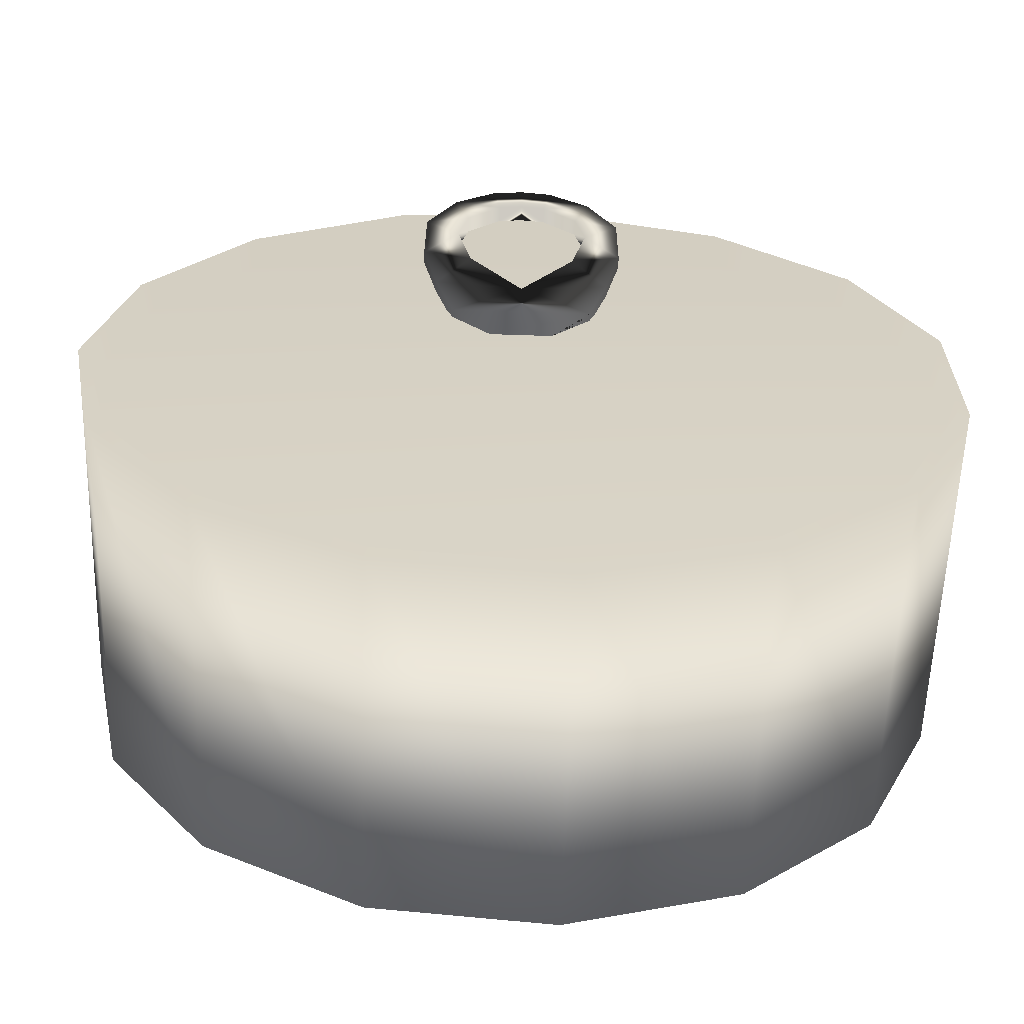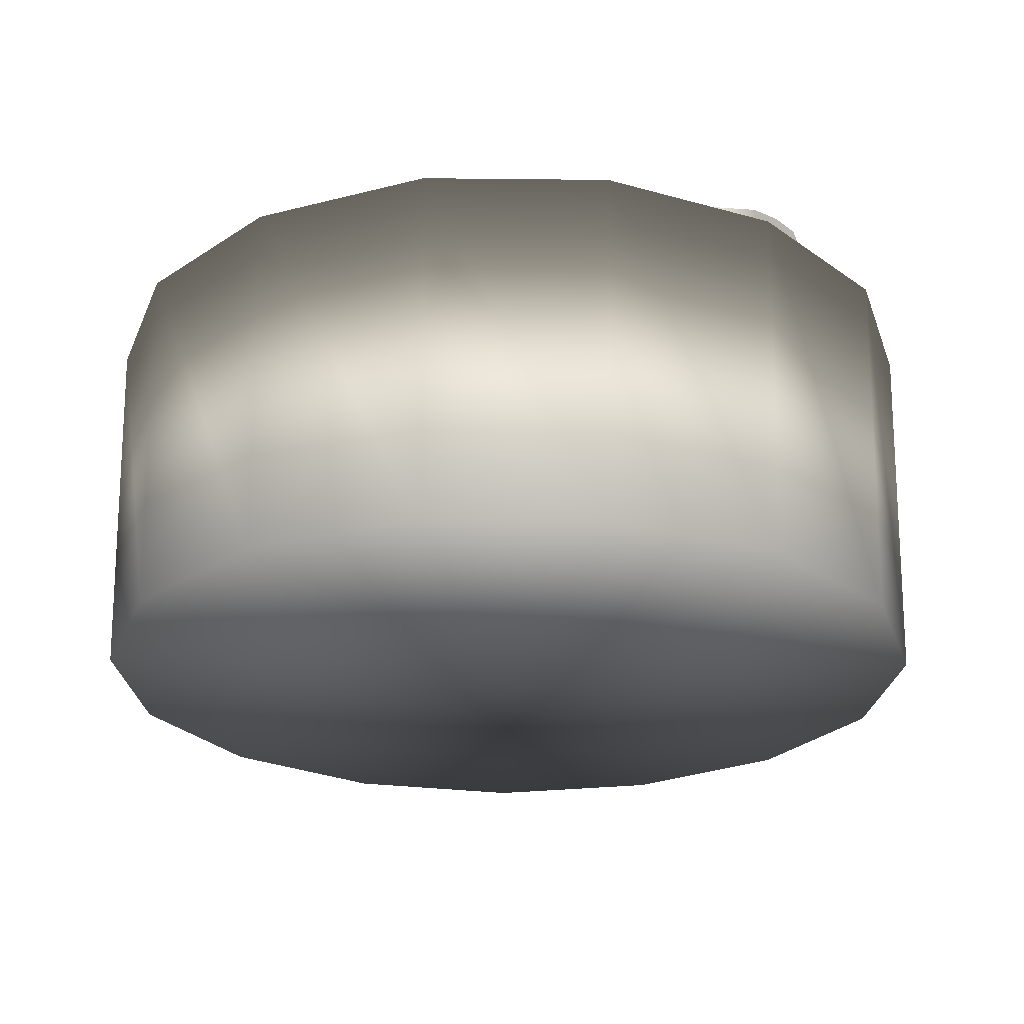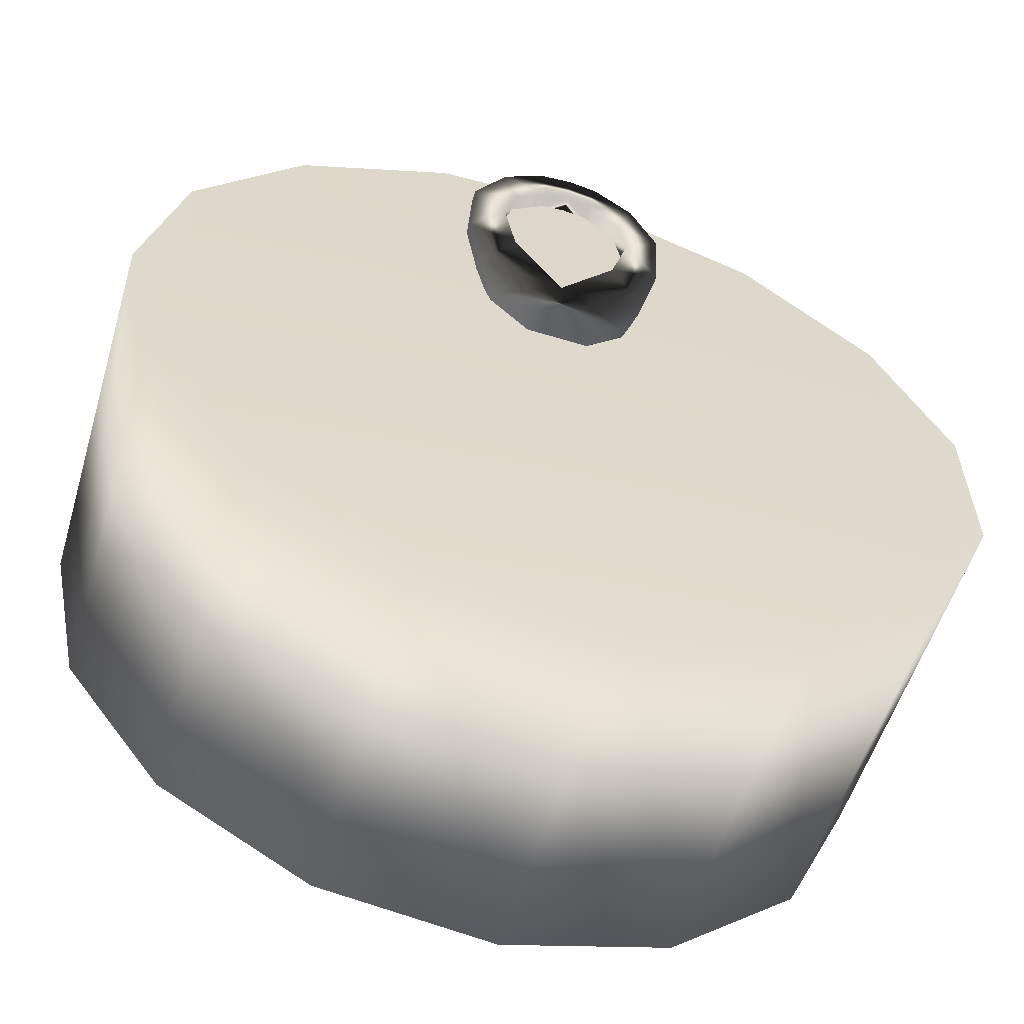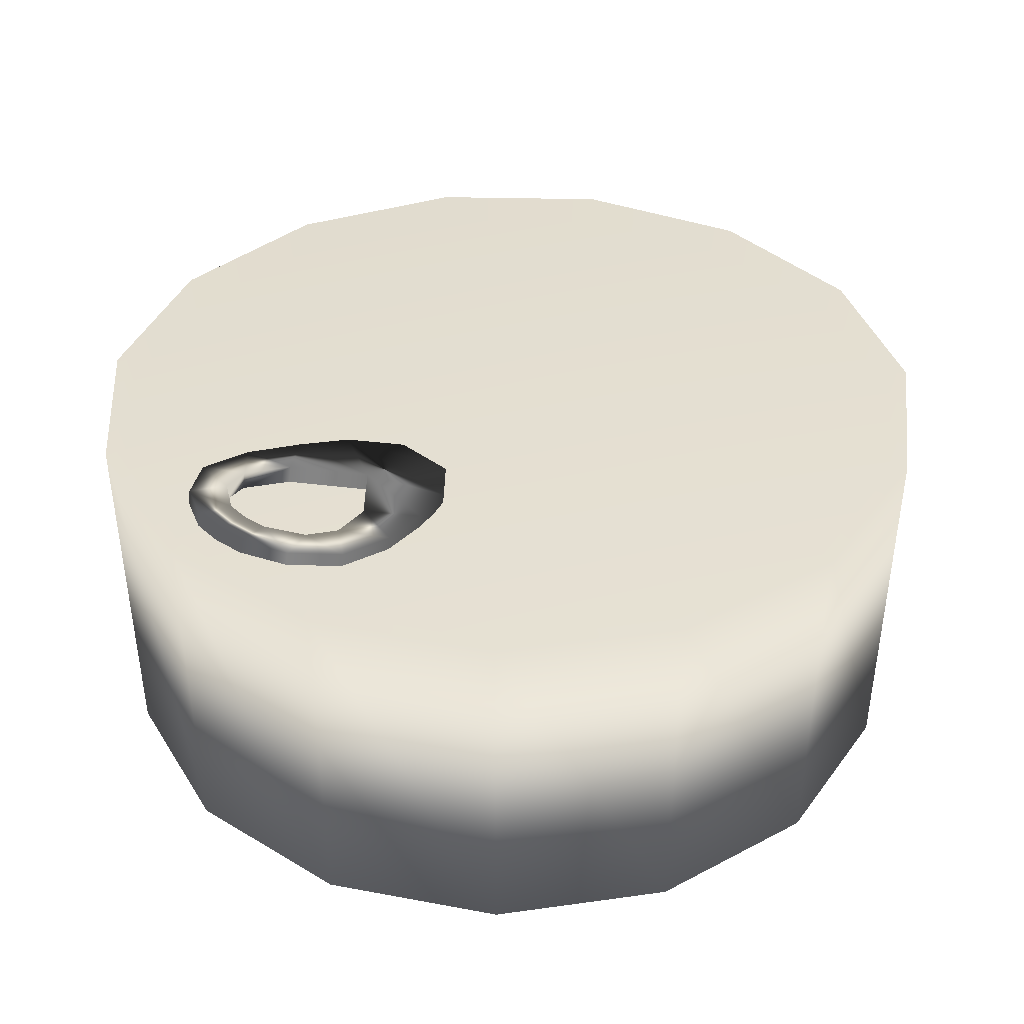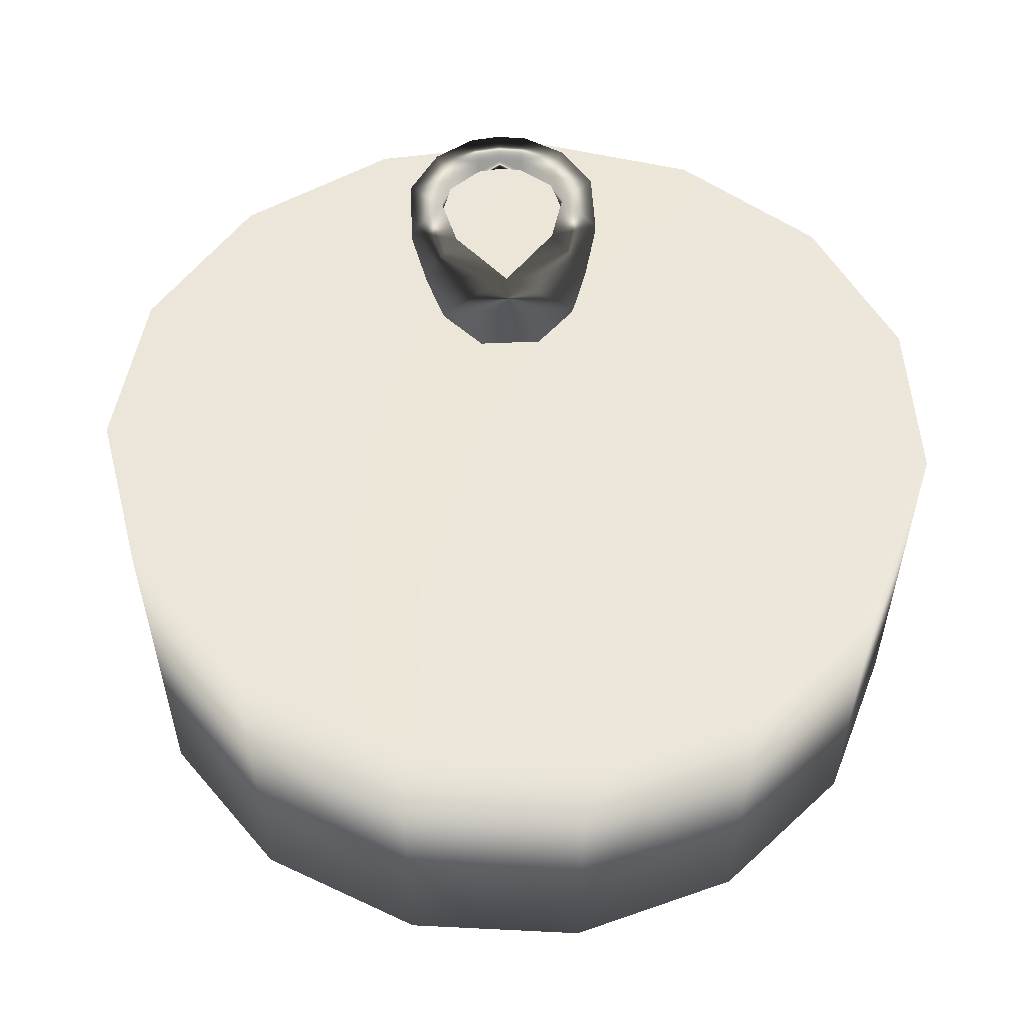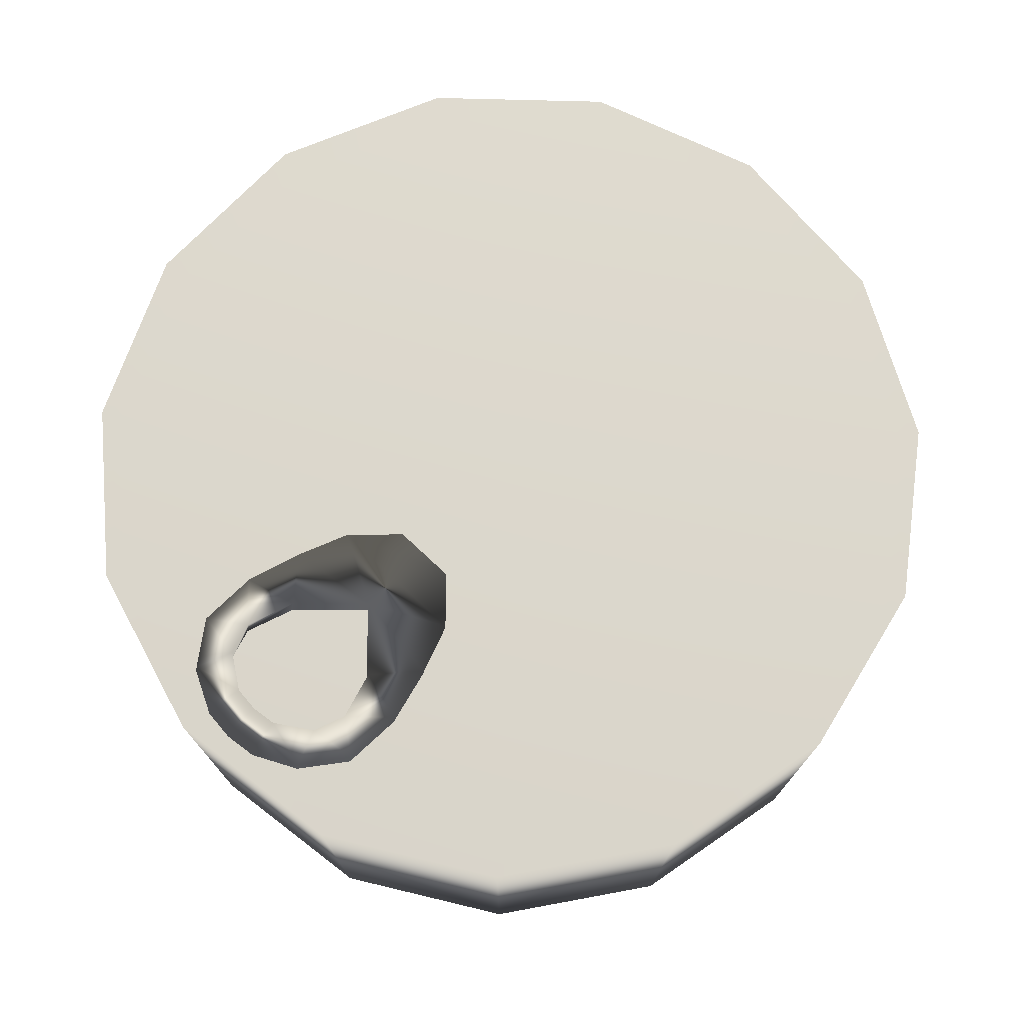
<metadata>
{"format":"obj","ext":"obj","renderer":"f3d","projection":"perspective","resolution":1024,"background":"white","views":[{"elev":-63.3,"azim":178.1,"up":"+Z"},{"elev":-24.3,"azim":-43.0,"up":"+Y"},{"elev":-59.4,"azim":162.5,"up":"+Z"},{"elev":36.8,"azim":43.7,"up":"+Y"},{"elev":50.6,"azim":177.1,"up":"+Y"},{"elev":72.7,"azim":43.5,"up":"+Y"}]}
</metadata>
<code>
g default
v 1.454 0.1177 0.004623
v 1.174 0.1177 -0.3807
v 0.7611 0.1177 -0.6188
v 0.2875 0.1177 -0.6686
v -0.1655 0.1177 -0.5214
v -0.5194 0.1177 -0.2027
v -0.7131 0.1177 0.2323
v -0.7131 0.1177 0.7086
v -0.5194 0.1177 1.144
v -0.1655 0.1177 1.462
v 0.2875 0.1177 1.61
v 0.7611 0.1177 1.56
v 1.174 0.1177 1.322
v 1.454 0.1177 0.9363
v 1.553 0.1177 0.4705
v 1.435 1.023 0.01295
v 1.16 1.023 -0.3655
v 0.755 1.023 -0.5993
v 0.2898 1.023 -0.6482
v -0.155 1.023 -0.5037
v -0.5026 1.023 -0.1907
v -0.6928 1.023 0.2366
v -0.6928 1.023 0.7043
v -0.5026 1.023 1.132
v -0.155 1.023 1.445
v 0.2898 1.023 1.589
v 0.755 1.023 1.54
v 1.16 1.023 1.306
v 1.435 1.023 0.928
v 1.532 1.023 0.4705
v 0.4072 0.1177 0.4705
v 0.4074 1.023 0.4705
v 0.2851 1.086 1.63
v -0.1762 1.086 1.481
v -0.5367 1.086 1.156
v -0.7339 1.086 0.713
v -0.7339 1.086 0.228
v -0.5367 1.086 -0.2151
v -0.1762 1.086 -0.5397
v 0.2851 1.086 -0.6895
v 0.7674 1.086 -0.6388
v 1.187 1.086 -0.3963
v 1.473 1.086 -0.003946
v 1.573 1.086 0.4705
v 1.473 1.086 0.9449
v 1.187 1.086 1.337
v 0.7674 1.086 1.58
v -0.7059 1.094 0.7071
v -0.7059 1.094 0.2339
v -0.5134 1.094 -0.1984
v -0.1617 1.094 -0.5151
v 0.2883 1.094 -0.6613
v 0.7589 1.094 -0.6118
v 1.169 1.094 -0.3752
v 1.447 1.094 0.007597
v 1.545 1.094 0.4705
v 1.447 1.094 0.9333
v 1.169 1.094 1.316
v 0.7589 1.094 1.553
v 0.2883 1.094 1.602
v -0.1617 1.094 1.456
v -0.5134 1.094 1.139
v 0.4075 1.144 1.567
v 0.4075 1.119 1.477
v 0.4075 1.178 1.56
v 0.4075 1.164 1.467
v 0.49 1.176 1.551
v 0.4725 1.163 1.46
v 0.49 1.142 1.558
v 0.4725 1.118 1.469
v 0.602 1.164 1.493
v 0.5644 1.15 1.398
v 0.5644 1.105 1.407
v 0.602 1.13 1.5
v 0.6863 1.14 1.379
v 0.5933 1.132 1.311
v 0.5933 1.087 1.32
v 0.6863 1.106 1.386
v 0.6896 1.106 1.217
v 0.5536 1.105 1.182
v 0.5536 1.06 1.192
v 0.6896 1.073 1.224
v 0.6494 1.075 1.066
v 0.4075 1.074 1.033
v 0.4075 1.029 1.042
v 0.6494 1.041 1.073
v 0.5997 1.047 0.929
v 0.2152 1.047 0.929
v 0.2152 1.013 0.936
v 0.5997 1.013 0.936
v 0.4875 1.022 0.8098
v 0.3274 1.022 0.8098
v 0.3274 0.988 0.8168
v 0.4875 0.988 0.8168
v 0.3249 1.176 1.551
v 0.3425 1.163 1.46
v 0.3249 1.142 1.558
v 0.3425 1.118 1.469
v 0.2129 1.164 1.494
v 0.2505 1.15 1.398
v 0.2505 1.105 1.407
v 0.2129 1.13 1.501
v 0.1285 1.14 1.38
v 0.2217 1.132 1.311
v 0.2217 1.087 1.321
v 0.1285 1.106 1.387
v 0.1253 1.106 1.217
v 0.2613 1.105 1.182
v 0.2613 1.06 1.192
v 0.1253 1.073 1.224
v 0.1655 1.075 1.067
v 0.1655 1.041 1.074
g polySurface3
f 1 2 43
f 43 2 42
f 2 3 42
f 42 3 41
f 3 4 41
f 41 4 40
f 4 5 40
f 40 5 39
f 5 6 39
f 39 6 38
f 6 7 38
f 38 7 37
f 7 8 37
f 37 8 36
f 8 9 36
f 36 9 35
f 9 10 35
f 35 10 34
f 10 11 34
f 34 11 33
f 11 12 33
f 33 12 47
f 12 13 47
f 47 13 46
f 13 14 46
f 46 14 45
f 14 15 45
f 45 15 44
f 15 1 44
f 44 1 43
f 2 1 31
f 3 2 31
f 4 3 31
f 5 4 31
f 6 5 31
f 7 6 31
f 8 7 31
f 9 8 31
f 10 9 31
f 11 10 31
f 12 11 31
f 13 12 31
f 14 13 31
f 15 14 31
f 1 15 31
f 16 17 32
f 17 18 32
f 18 19 32
f 19 20 32
f 20 21 32
f 21 22 32
f 22 23 32
f 23 24 32
f 24 25 32
f 25 26 32
f 26 27 32
f 27 28 32
f 28 29 32
f 29 30 32
f 30 16 32
f 35 34 62
f 62 34 61
f 36 35 48
f 48 35 62
f 37 36 49
f 49 36 48
f 37 49 38
f 38 49 50
f 38 50 39
f 39 50 51
f 39 51 40
f 40 51 52
f 40 52 41
f 41 52 53
f 41 53 42
f 42 53 54
f 42 54 43
f 43 54 55
f 44 43 56
f 56 43 55
f 45 44 57
f 57 44 56
f 46 45 58
f 58 45 57
f 47 46 59
f 59 46 58
f 33 47 60
f 60 47 59
f 34 33 61
f 61 33 60
f 49 48 22
f 22 48 23
f 50 49 21
f 21 49 22
f 51 50 20
f 20 50 21
f 51 20 52
f 52 20 19
f 52 19 53
f 53 19 18
f 53 18 54
f 54 18 17
f 55 54 16
f 16 54 17
f 56 55 30
f 30 55 16
f 57 56 29
f 29 56 30
f 58 57 28
f 28 57 29
f 59 58 27
f 27 58 28
f 60 59 26
f 26 59 27
f 61 60 25
f 25 60 26
f 62 61 24
f 24 61 25
f 48 62 23
f 23 62 24
f 63 65 64
f 64 65 66
f 65 67 66
f 66 67 68
f 91 94 92
f 92 94 93
f 63 64 69
f 69 64 70
f 64 66 70
f 70 66 68
f 69 67 63
f 63 67 65
f 67 71 68
f 68 71 72
f 68 72 70
f 70 72 73
f 73 74 70
f 70 74 69
f 69 74 67
f 67 74 71
f 71 75 72
f 72 75 76
f 72 76 73
f 73 76 77
f 77 78 73
f 73 78 74
f 74 78 71
f 71 78 75
f 75 79 76
f 76 79 80
f 76 80 77
f 77 80 81
f 81 82 77
f 77 82 78
f 78 82 75
f 75 82 79
f 79 83 80
f 80 83 84
f 80 84 81
f 81 84 85
f 85 86 81
f 81 86 82
f 82 86 79
f 79 86 83
f 83 87 84
f 84 87 88
f 84 88 85
f 85 88 89
f 89 90 85
f 85 90 86
f 86 90 83
f 83 90 87
f 87 91 88
f 88 91 92
f 88 92 89
f 89 92 93
f 89 93 90
f 90 93 94
f 90 94 87
f 87 94 91
f 63 64 65
f 65 64 66
f 65 66 95
f 95 66 96
f 98 64 97
f 97 64 63
f 64 98 66
f 66 98 96
f 97 63 95
f 95 63 65
f 95 96 99
f 99 96 100
f 96 98 100
f 100 98 101
f 97 102 98
f 98 102 101
f 97 95 102
f 102 95 99
f 99 100 103
f 103 100 104
f 100 101 104
f 104 101 105
f 102 106 101
f 101 106 105
f 102 99 106
f 106 99 103
f 103 104 107
f 107 104 108
f 104 105 108
f 108 105 109
f 106 110 105
f 105 110 109
f 106 103 110
f 110 103 107
f 107 108 111
f 111 108 84
f 108 109 84
f 84 109 85
f 110 112 109
f 109 112 85
f 110 107 112
f 112 107 111
f 111 84 88
f 84 85 88
f 88 85 89
f 85 112 89
f 112 111 89
f 89 111 88
f 88 89 92
f 92 89 93
f 89 88 93
f 93 88 92

</code>
